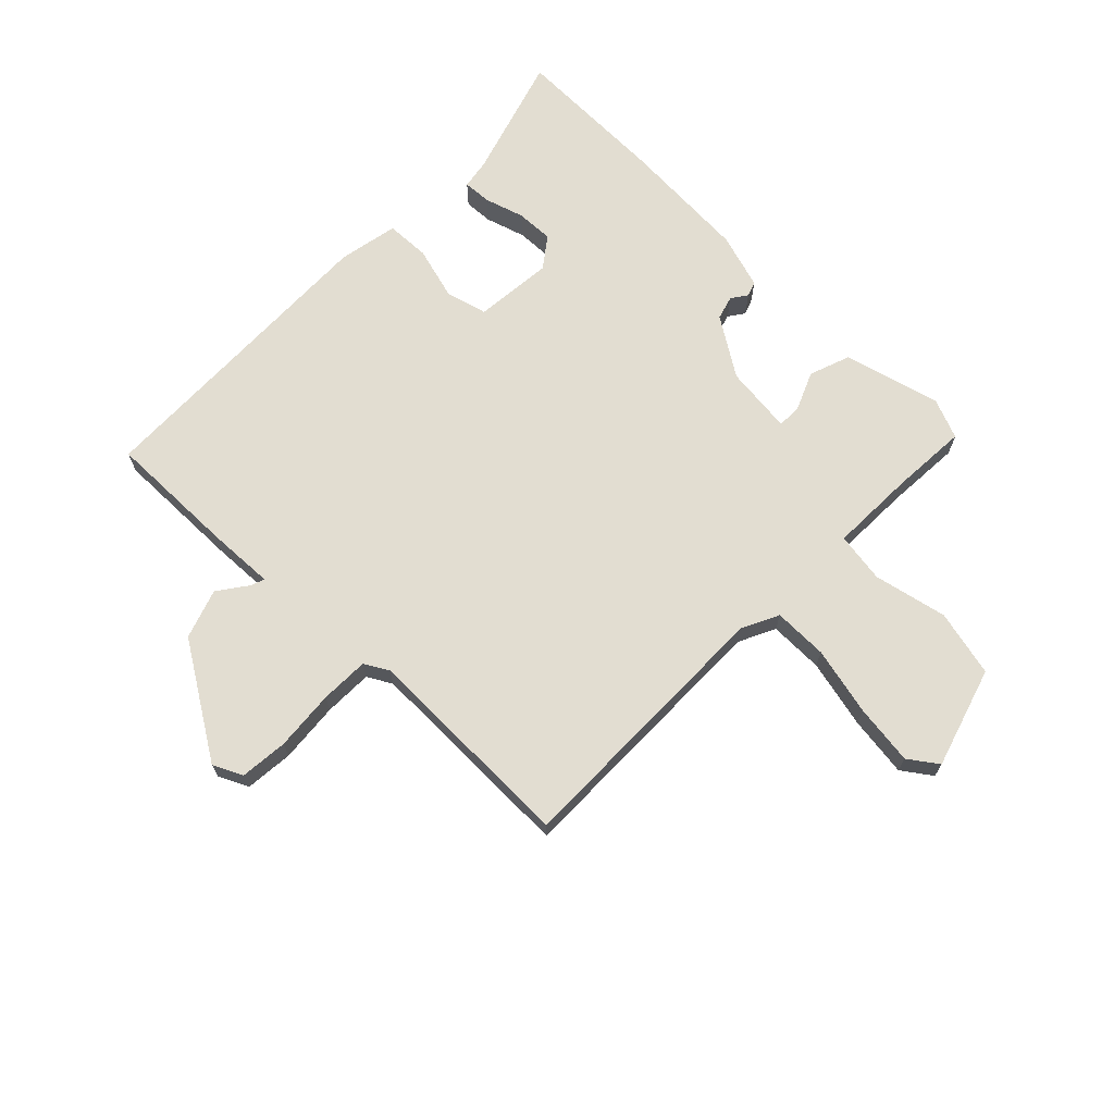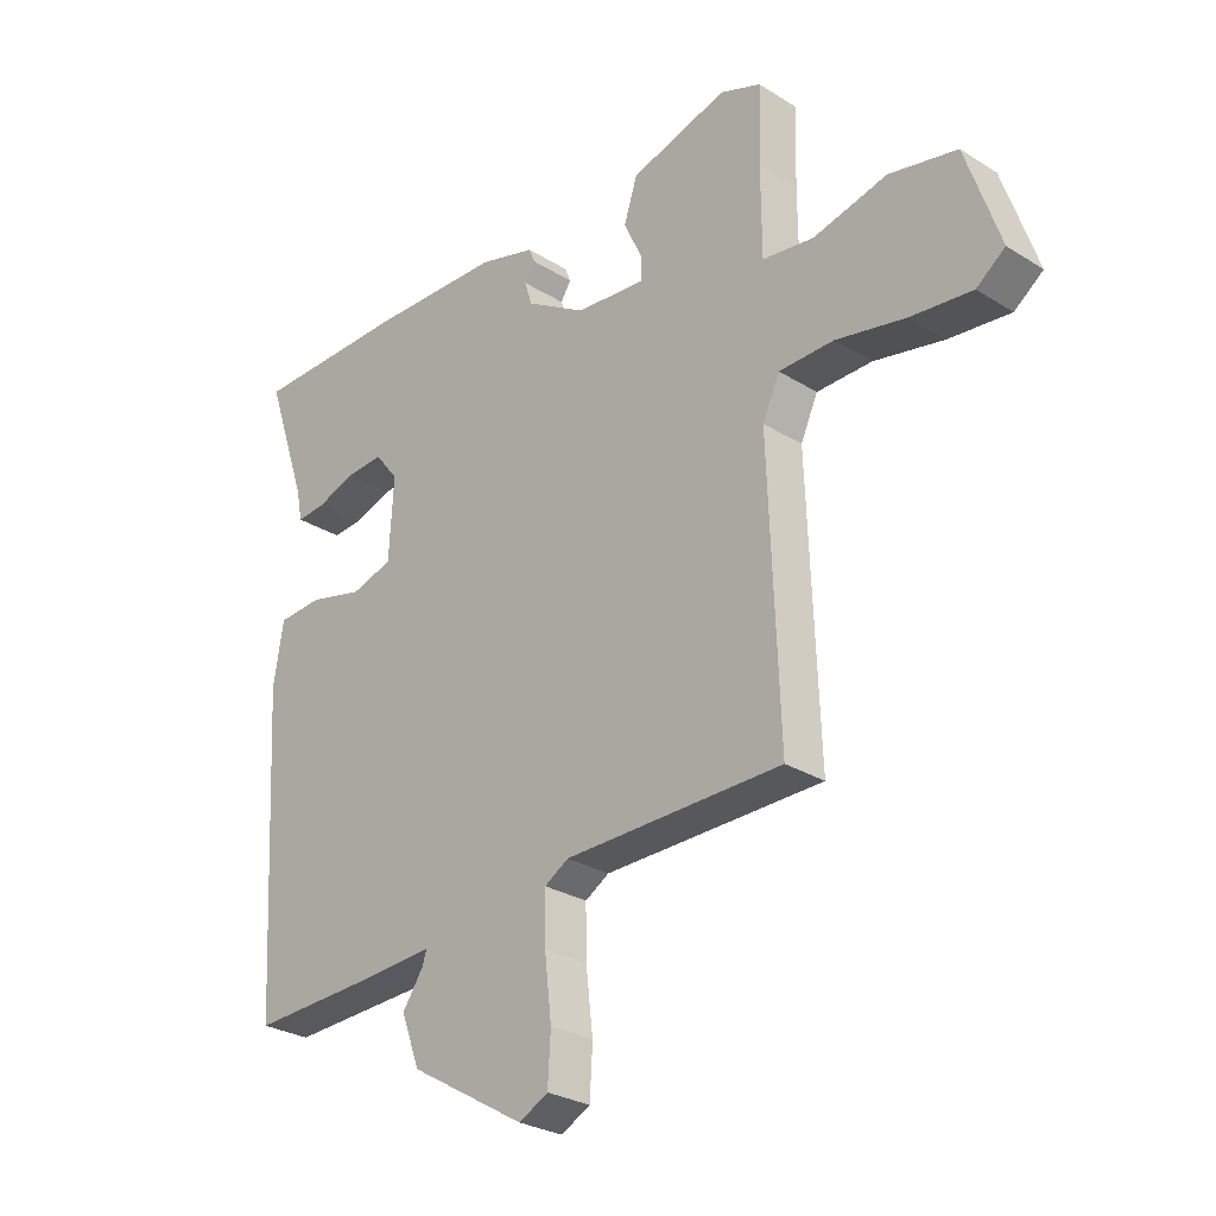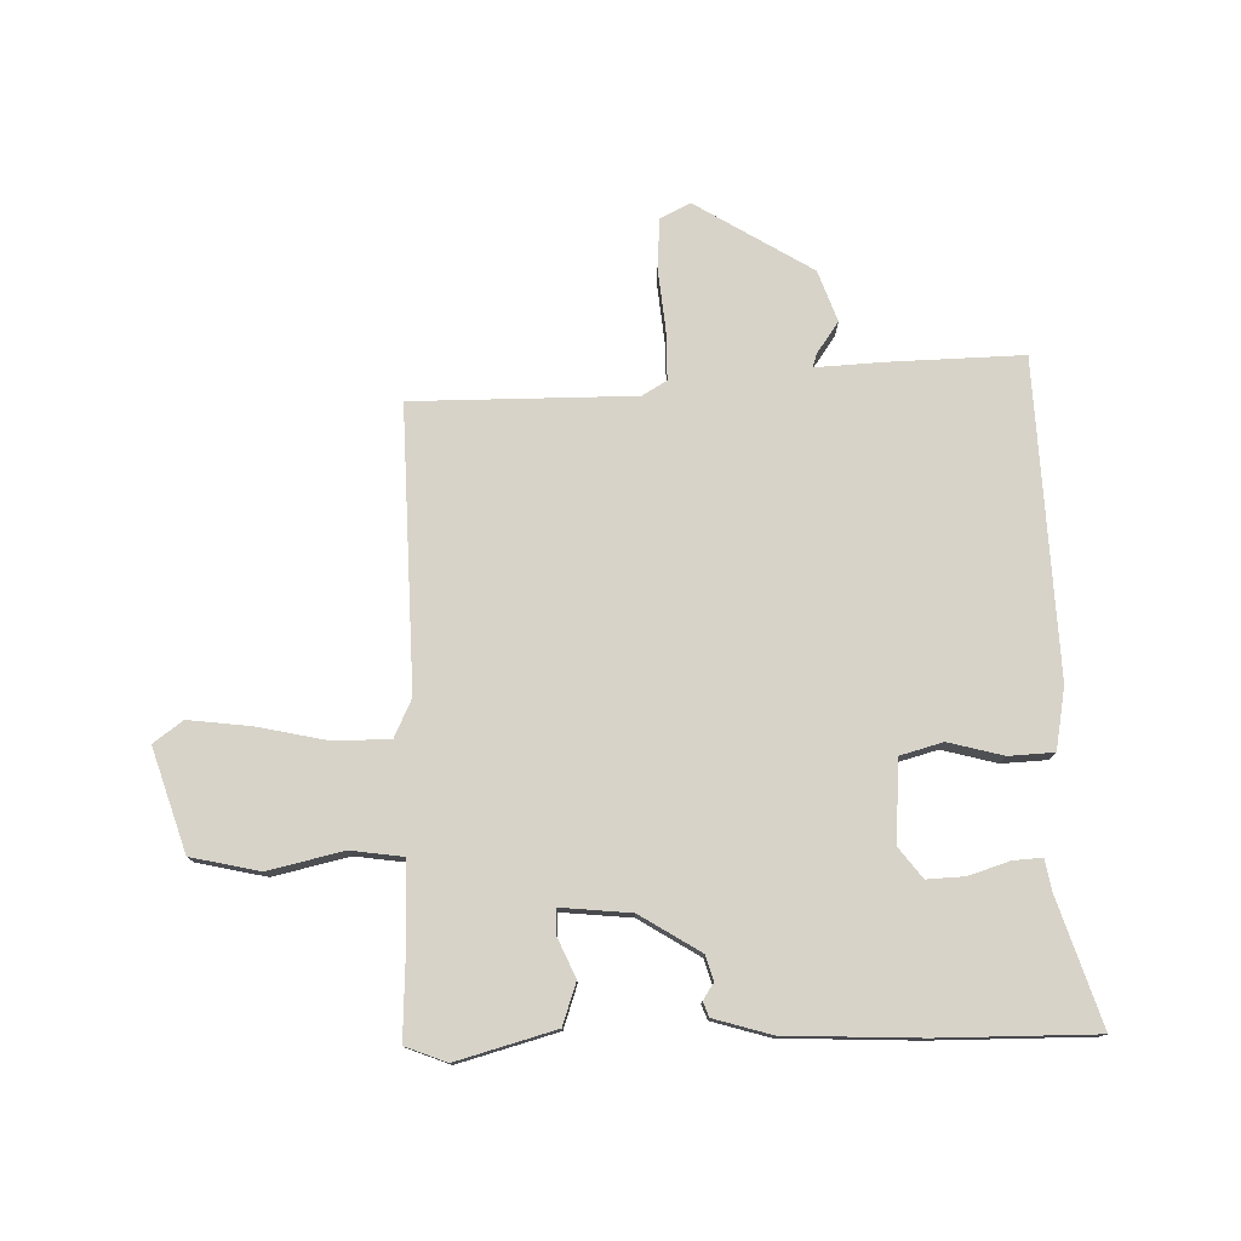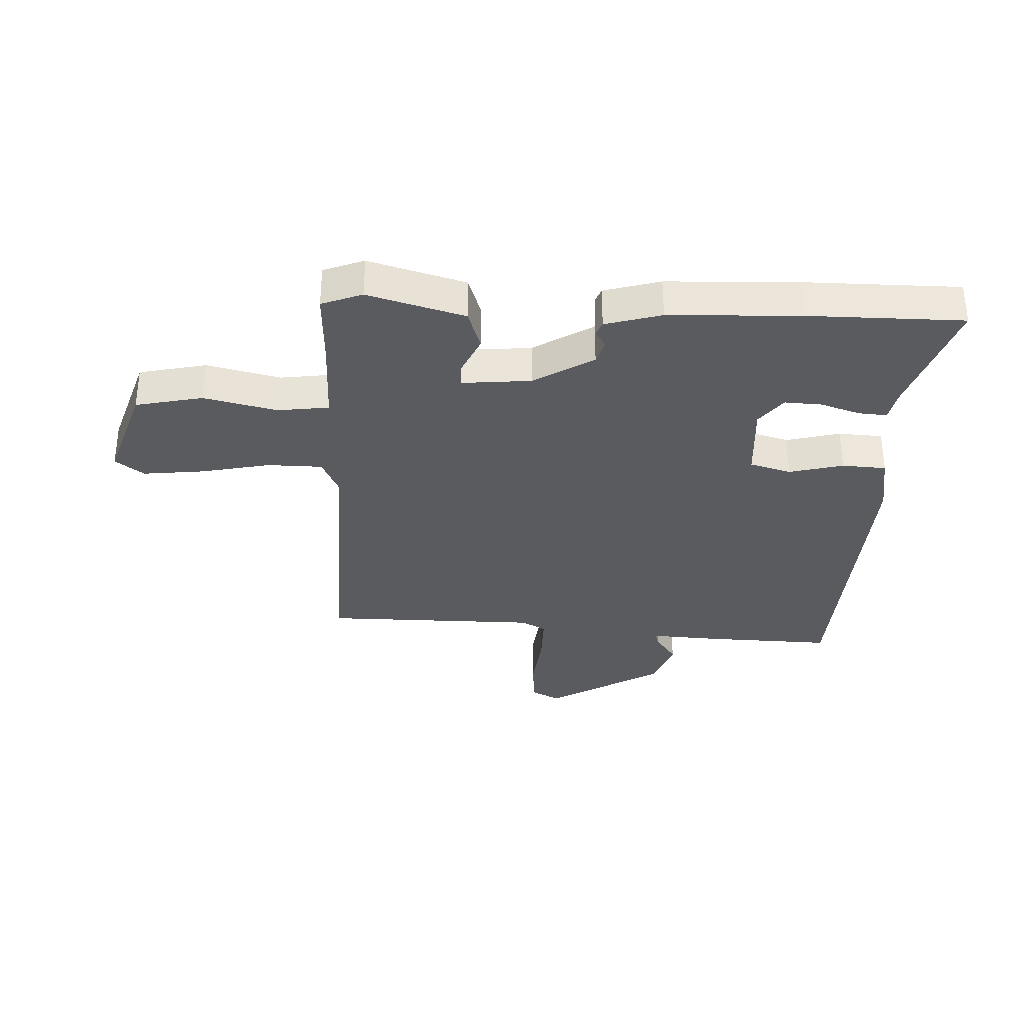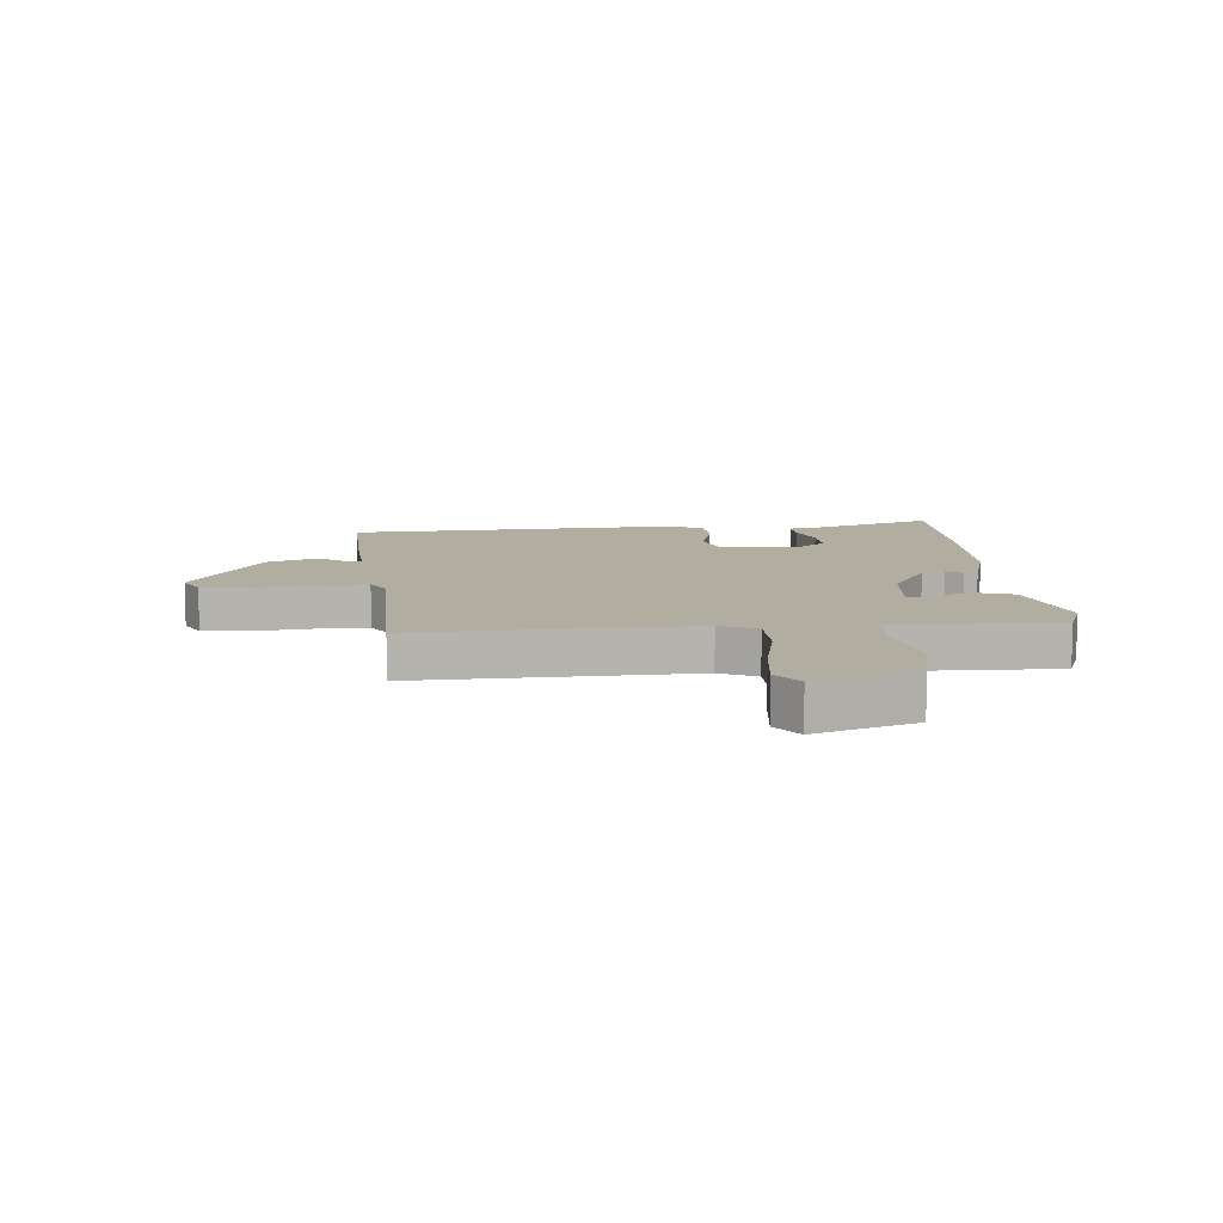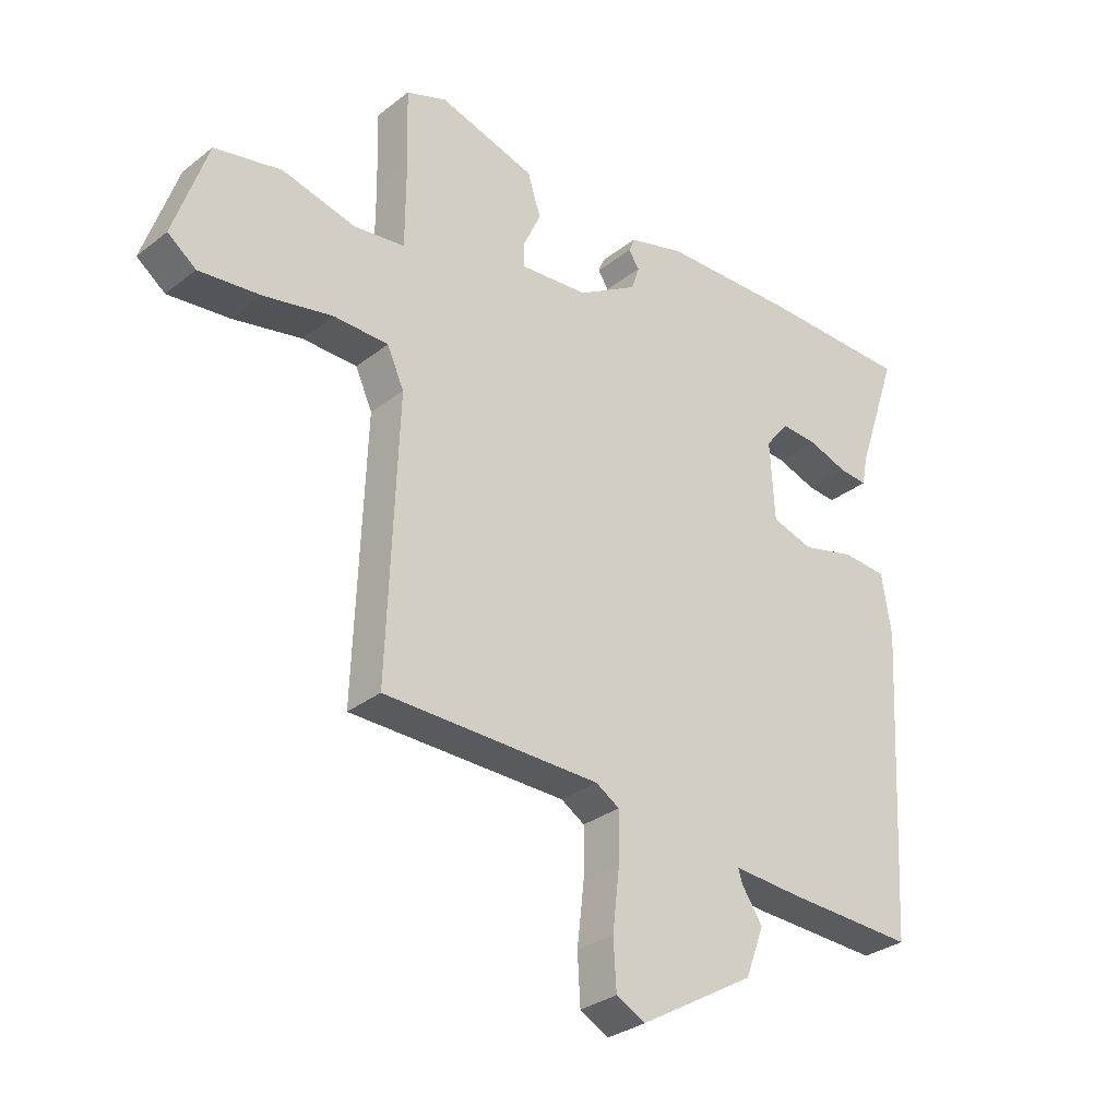
<metadata>
{"format":"obj","ext":"obj","renderer":"f3d","projection":"perspective","resolution":1024,"background":"white","views":[{"elev":68.6,"azim":-133.9,"up":"+Y"},{"elev":-27.9,"azim":-133.5,"up":"+Z"},{"elev":77.2,"azim":-0.6,"up":"+Y"},{"elev":-33.2,"azim":-2.0,"up":"+Y"},{"elev":10.3,"azim":-94.5,"up":"+Y"},{"elev":-30.8,"azim":-42.0,"up":"+Z"}]}
</metadata>
<code>
v 0.317 0.07 0.502
v 0.582 0.07 0.499
v 0.51 0.07 0.287
v 0.5 0.07 0.236
v 0.451 0.07 0.24
v 0.383 0.07 0.263
v 0.319 0.07 0.267
v 0.279 0.07 0.216
v 0.287 0.07 0.079
v 0.358 0.07 0.058
v 0.451 0.07 0.081
v 0.527 0.07 0.076
v 0.544 0.07 -0.028
v 0.514 0.07 -0.558
v 0.292 0.07 -0.549
v 0.174 0.07 -0.541
v 0.181 0.07 -0.564
v 0.217 0.07 -0.617
v 0.185 0.07 -0.702
v -0.013 0.07 -0.819
v -0.063 0.07 -0.793
v -0.068 0.07 -0.71
v -0.056 0.07 -0.606
v -0.055 0.07 -0.522
v -0.096 0.07 -0.497
v -0.469 0.07 -0.492
v -0.451 0.07 -0.019
v -0.48 0.07 0.045
v -0.574 0.07 0.047
v -0.693 0.07 0.023
v -0.798 0.07 0.012
v -0.847 0.07 0.049
v -0.789 0.07 0.221
v -0.673 0.07 0.245
v -0.547 0.07 0.214
v -0.459 0.07 0.225
v -0.458 0.07 0.374
v -0.462 0.07 0.505
v -0.392 0.07 0.531
v -0.226 0.07 0.482
v -0.203 0.07 0.411
v -0.234 0.07 0.344
v -0.234 0.07 0.303
v -0.115 0.07 0.313
v -0.012 0.07 0.375
v 0.001 0.07 0.416
v -0.017 0.07 0.444
v -0.007 0.07 0.469
v 0.09 0.07 0.496
v 0.317 0 0.502
v 0.582 0 0.499
v 0.51 0 0.287
v 0.5 0 0.236
v 0.451 0 0.24
v 0.383 0 0.263
v 0.319 0 0.267
v 0.279 0 0.216
v 0.287 0 0.079
v 0.358 0 0.058
v 0.451 0 0.081
v 0.527 0 0.076
v 0.544 0 -0.028
v 0.514 0 -0.558
v 0.292 0 -0.549
v 0.174 0 -0.541
v 0.181 0 -0.564
v 0.217 0 -0.617
v 0.185 0 -0.702
v -0.013 0 -0.819
v -0.063 0 -0.793
v -0.068 0 -0.71
v -0.056 0 -0.606
v -0.055 0 -0.522
v -0.096 0 -0.497
v -0.469 0 -0.492
v -0.451 0 -0.019
v -0.48 0 0.045
v -0.574 0 0.047
v -0.693 0 0.023
v -0.798 0 0.012
v -0.847 0 0.049
v -0.789 0 0.221
v -0.673 0 0.245
v -0.547 0 0.214
v -0.459 0 0.225
v -0.458 0 0.374
v -0.462 0 0.505
v -0.392 0 0.531
v -0.226 0 0.482
v -0.203 0 0.411
v -0.234 0 0.344
v -0.234 0 0.303
v -0.115 0 0.313
v -0.012 0 0.375
v 0.001 0 0.416
v -0.017 0 0.444
v -0.007 0 0.469
v 0.09 0 0.496
f 46 47 48 49
f 45 46 49 1
f 44 45 1 2
f 39 40 41 42
f 37 38 39 42
f 36 37 42 43
f 32 33 34 35
f 32 35 36
f 29 30 31 32
f 29 32 36 43
f 25 26 27
f 24 25 27 28
f 20 21 22 23
f 20 23 24
f 17 18 19 20
f 16 17 20 24
f 15 16 24 28
f 13 14 15 28
f 10 11 12 13
f 9 10 13 28
f 3 4 5 6
f 44 2 3 6
f 44 6 7
f 43 44 7 8
f 28 29 43
f 8 9 28 43
f 98 97 96 95
f 50 98 95 94
f 51 50 94 93
f 91 90 89 88
f 91 88 87 86
f 92 91 86 85
f 84 83 82 81
f 85 84 81
f 81 80 79 78
f 92 85 81 78
f 76 75 74
f 77 76 74 73
f 72 71 70 69
f 73 72 69
f 69 68 67 66
f 73 69 66 65
f 77 73 65 64
f 77 64 63 62
f 62 61 60 59
f 77 62 59 58
f 55 54 53 52
f 55 52 51 93
f 56 55 93
f 57 56 93 92
f 92 78 77
f 92 77 58 57
f 1 50 51 2
f 2 51 52 3
f 3 52 53 4
f 4 53 54 5
f 5 54 55 6
f 6 55 56 7
f 7 56 57 8
f 8 57 58 9
f 9 58 59 10
f 10 59 60 11
f 11 60 61 12
f 12 61 62 13
f 13 62 63 14
f 14 63 64 15
f 15 64 65 16
f 16 65 66 17
f 17 66 67 18
f 18 67 68 19
f 19 68 69 20
f 20 69 70 21
f 21 70 71 22
f 22 71 72 23
f 23 72 73 24
f 24 73 74 25
f 25 74 75 26
f 26 75 76 27
f 27 76 77 28
f 28 77 78 29
f 29 78 79 30
f 30 79 80 31
f 31 80 81 32
f 32 81 82 33
f 33 82 83 34
f 34 83 84 35
f 35 84 85 36
f 36 85 86 37
f 37 86 87 38
f 38 87 88 39
f 39 88 89 40
f 40 89 90 41
f 41 90 91 42
f 42 91 92 43
f 43 92 93 44
f 44 93 94 45
f 45 94 95 46
f 46 95 96 47
f 47 96 97 48
f 48 97 98 49
f 49 98 50 1

</code>
